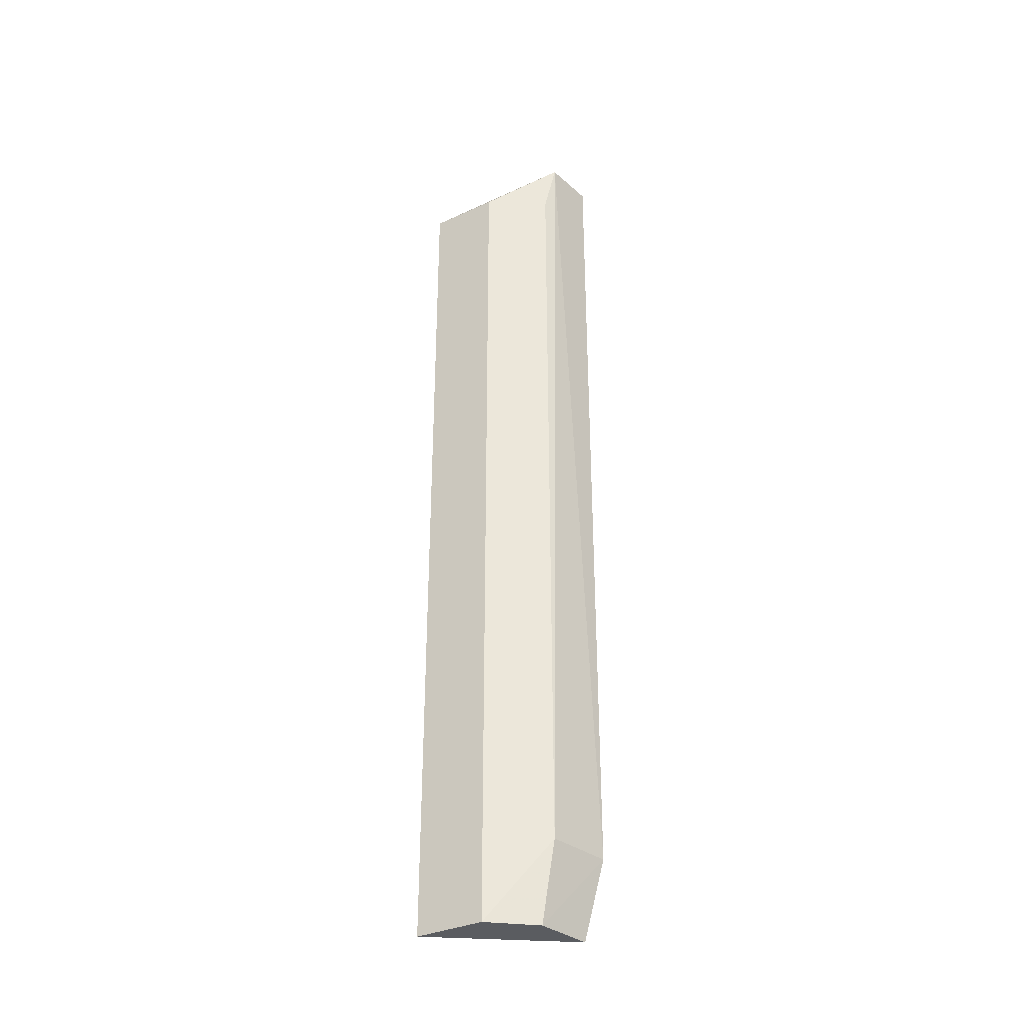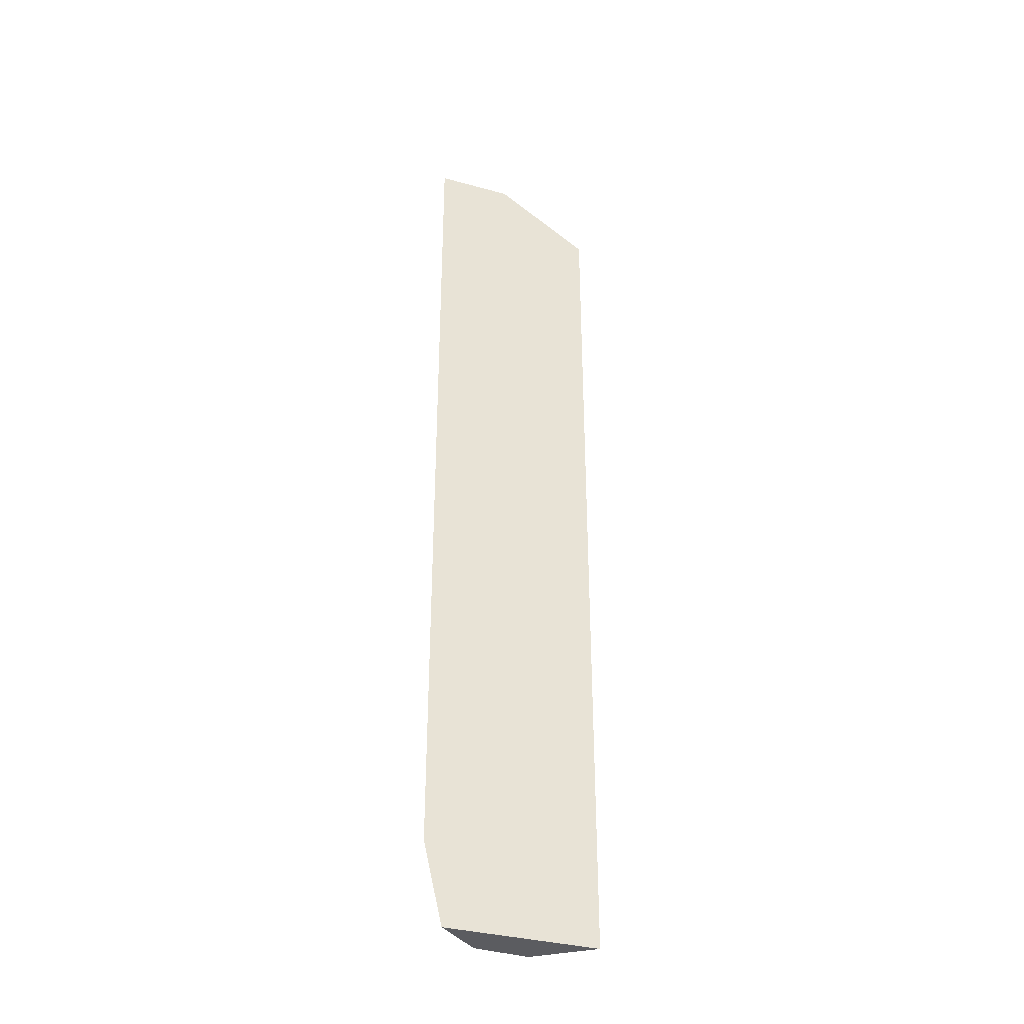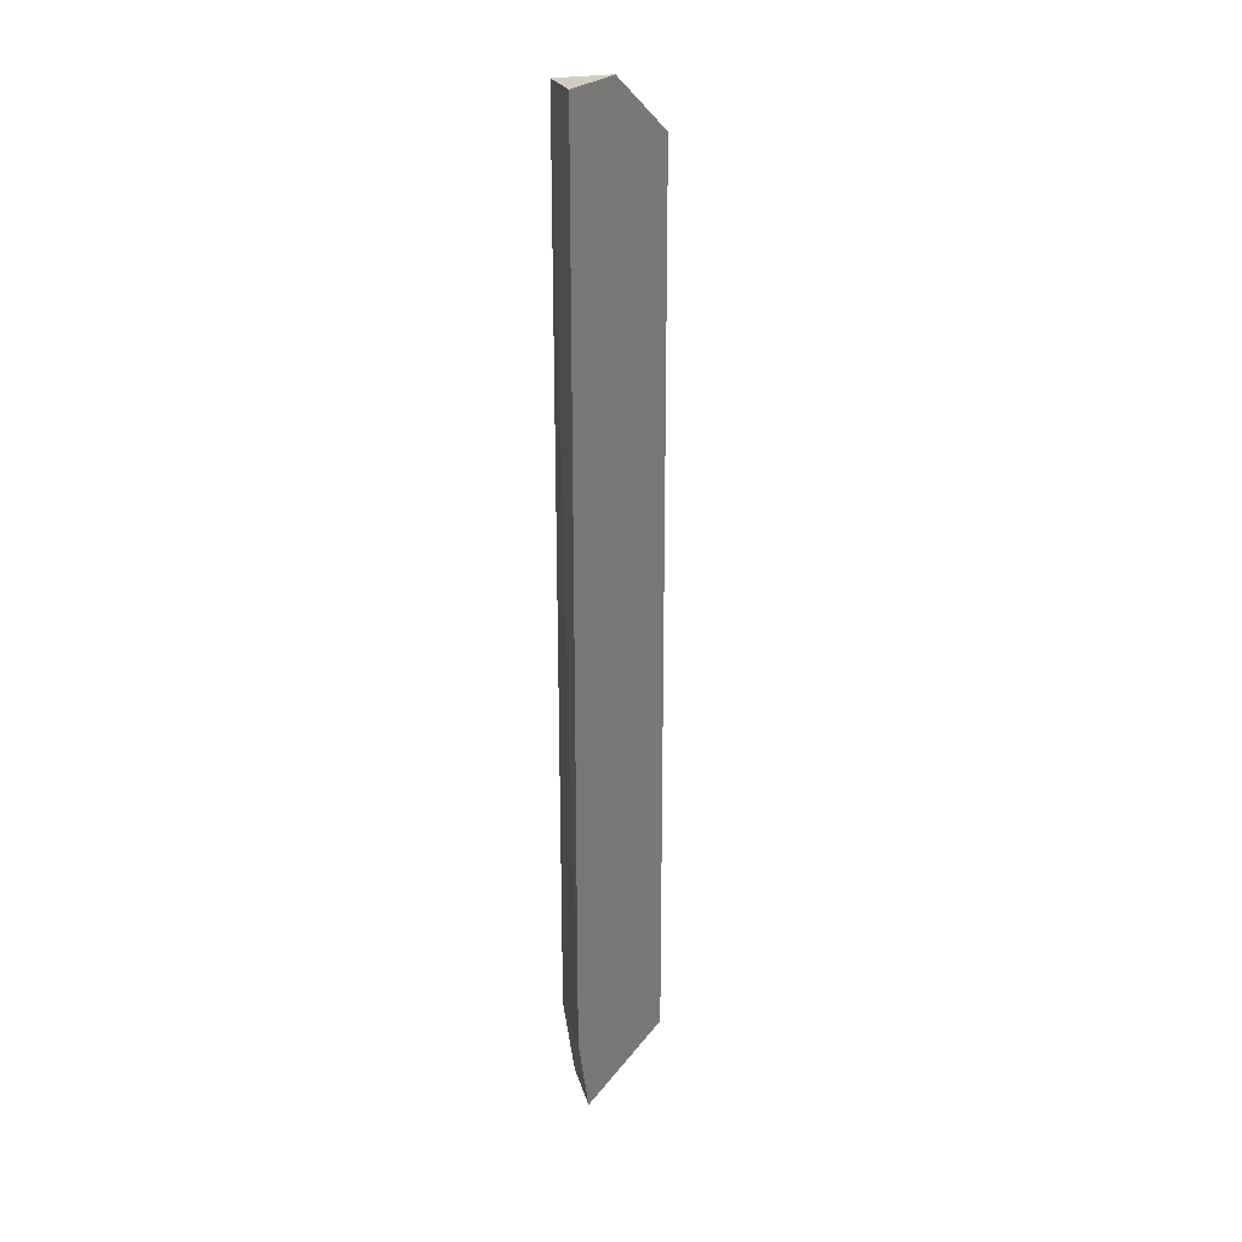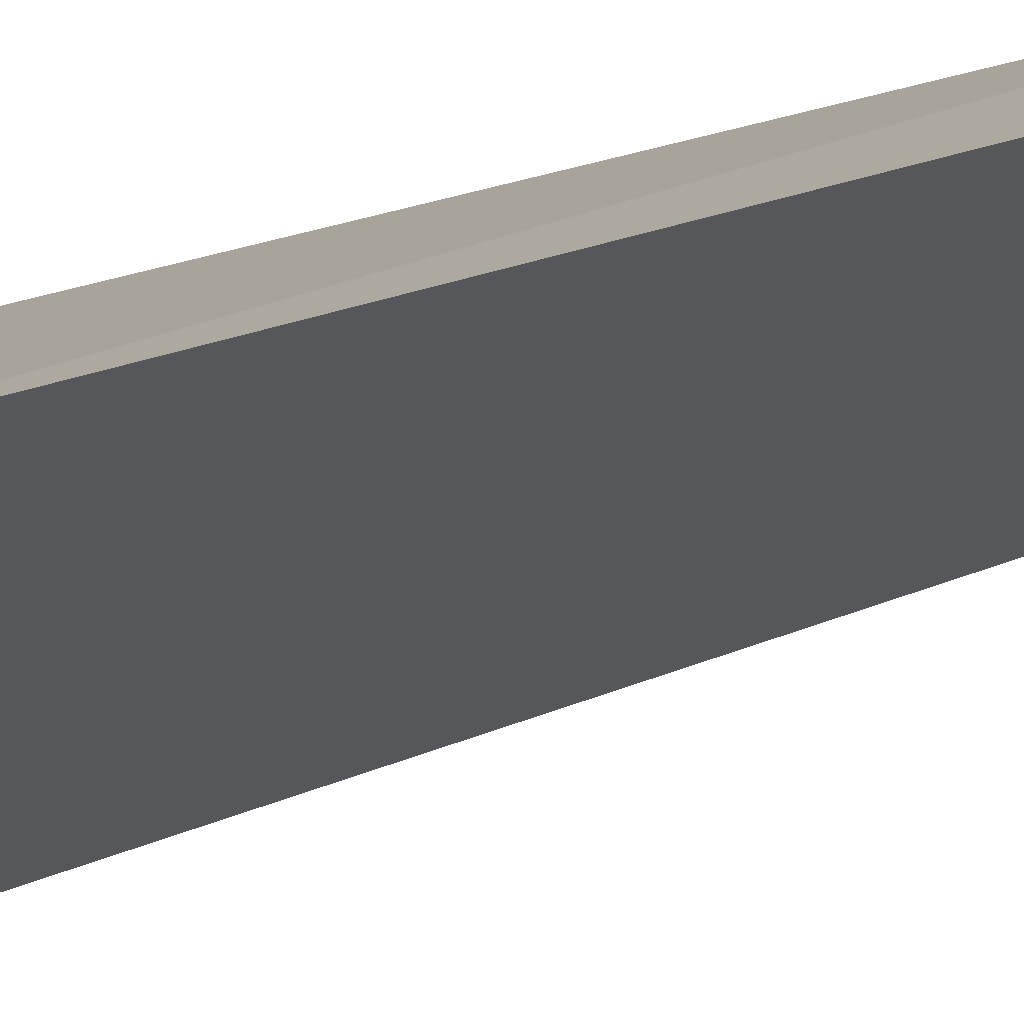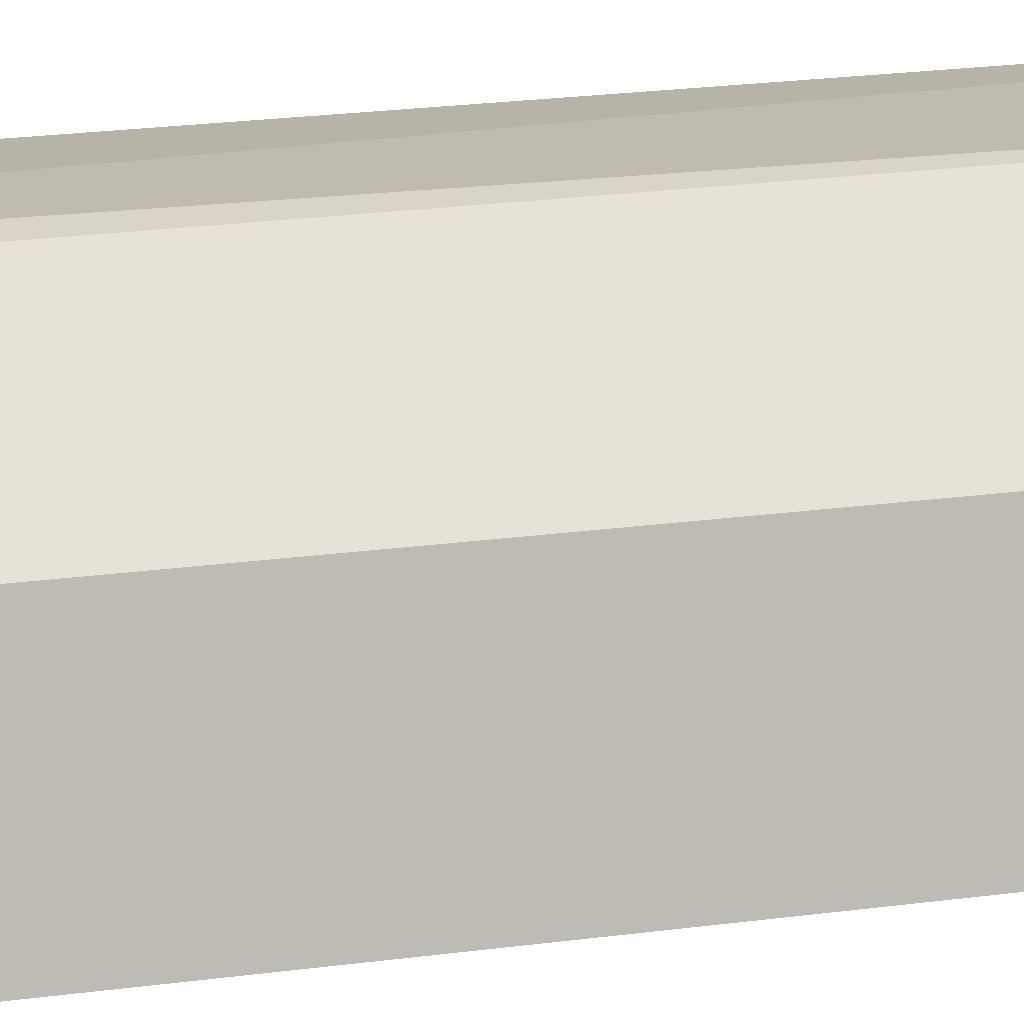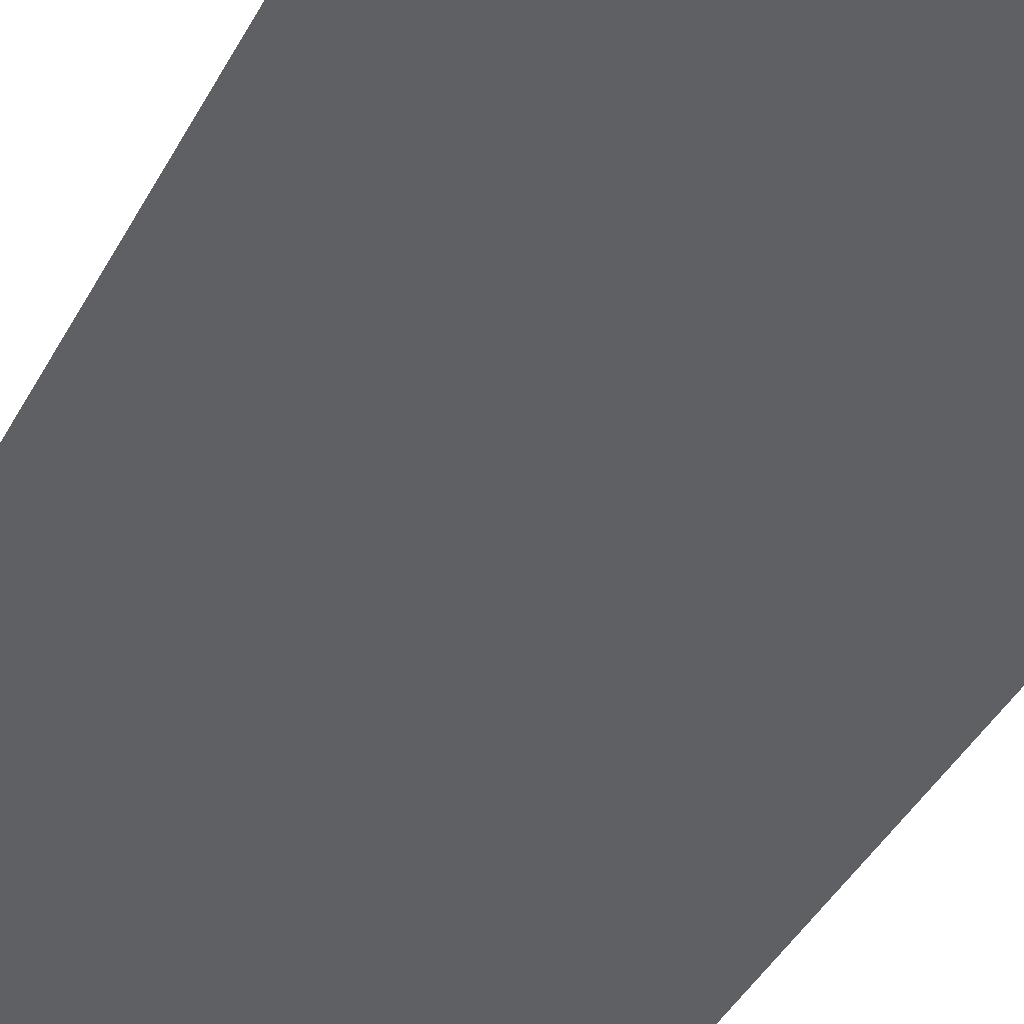
<metadata>
{"format":"obj","ext":"obj","renderer":"f3d","projection":"perspective","resolution":1024,"background":"white","views":[{"elev":-34.3,"azim":-50.4,"up":"+Y"},{"elev":-35.2,"azim":115.0,"up":"+Y"},{"elev":23.9,"azim":72.0,"up":"+Y"},{"elev":9.6,"azim":29.6,"up":"+Z"},{"elev":11.8,"azim":-113.7,"up":"+Z"},{"elev":-20.2,"azim":165.7,"up":"+Z"}]}
</metadata>
<code>
v 31.83 160 -14.13
v 31.83 62.31 -14.13
v 17.98 153.1 -27.98
v 24.22 62.31 -14.73
v 25.77 160 -14.23
v 17.98 53.08 -27.98
v 25.67 160 -20.29
v 19.08 153.1 -20.23
v 23.76 53.08 -16.12
v 24.22 153.1 -14.73
v 30.29 53.08 -15.67
v 19.08 53.08 -20.23
f 5 2 1
f 5 4 2
f 7 5 1
f 7 3 5
f 8 5 3
f 8 3 6
f 9 2 4
f 10 4 5
f 10 5 8
f 11 9 6
f 11 2 9
f 11 6 3
f 11 3 7
f 11 7 1
f 11 1 2
f 12 8 6
f 12 6 9
f 12 9 4
f 12 10 8
f 12 4 10

</code>
